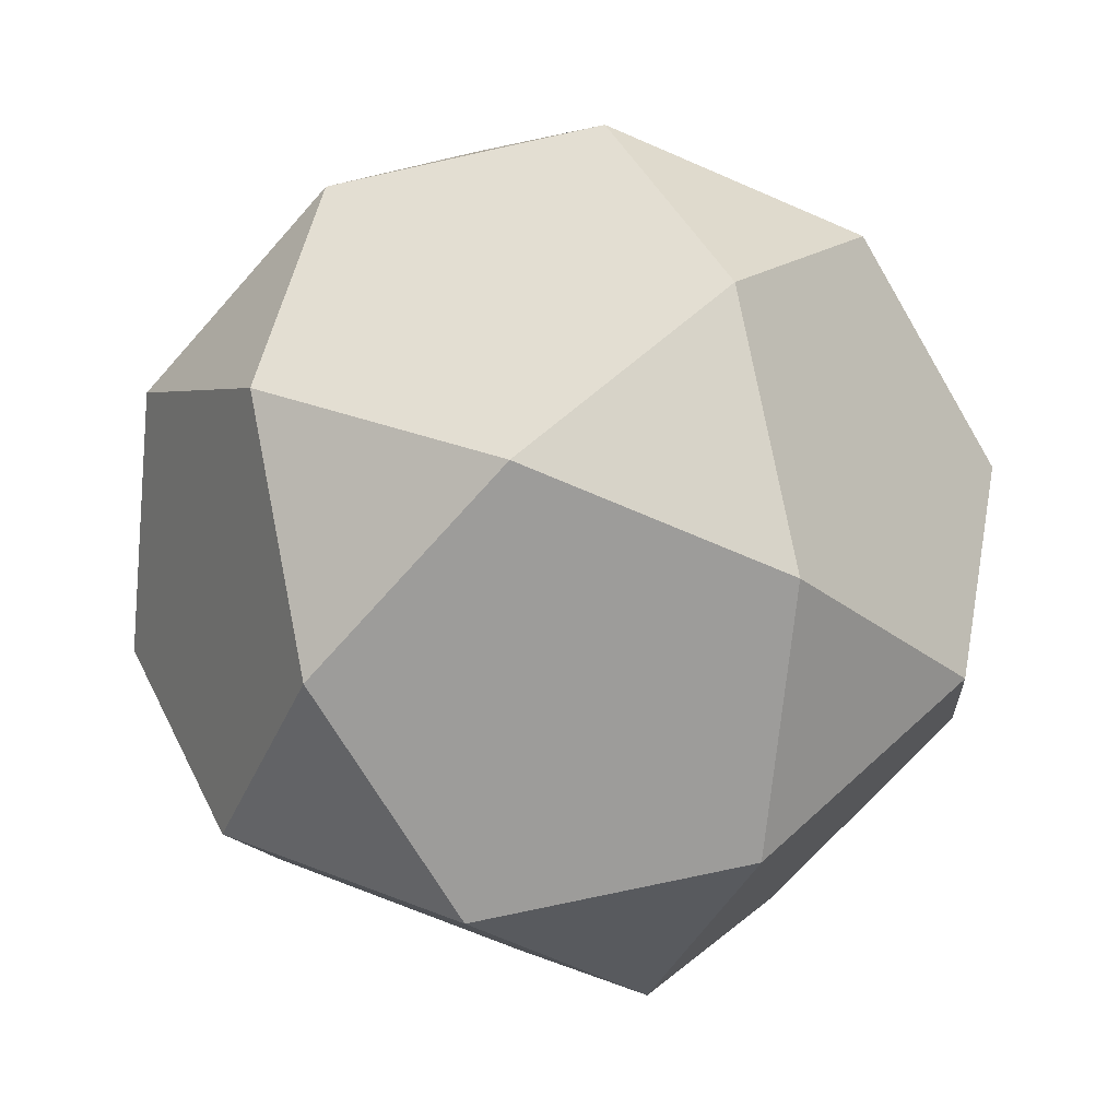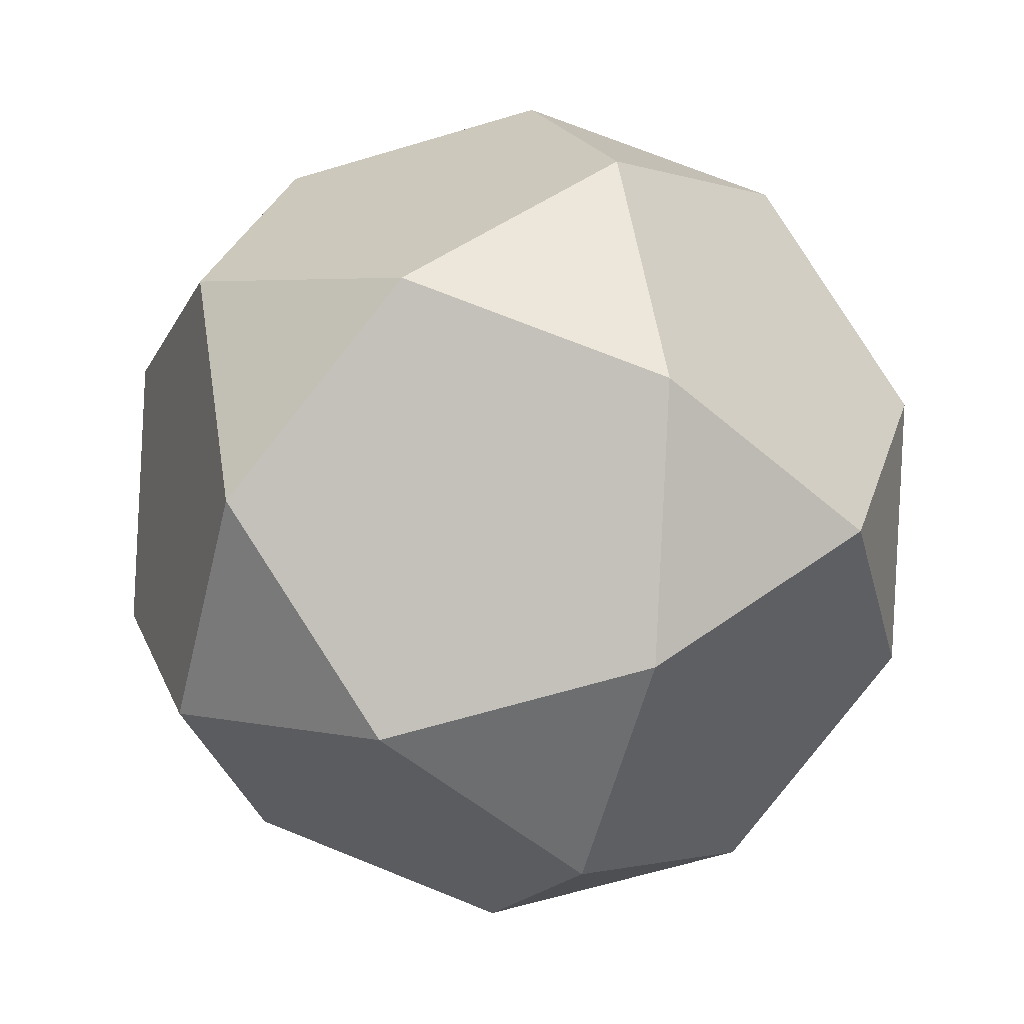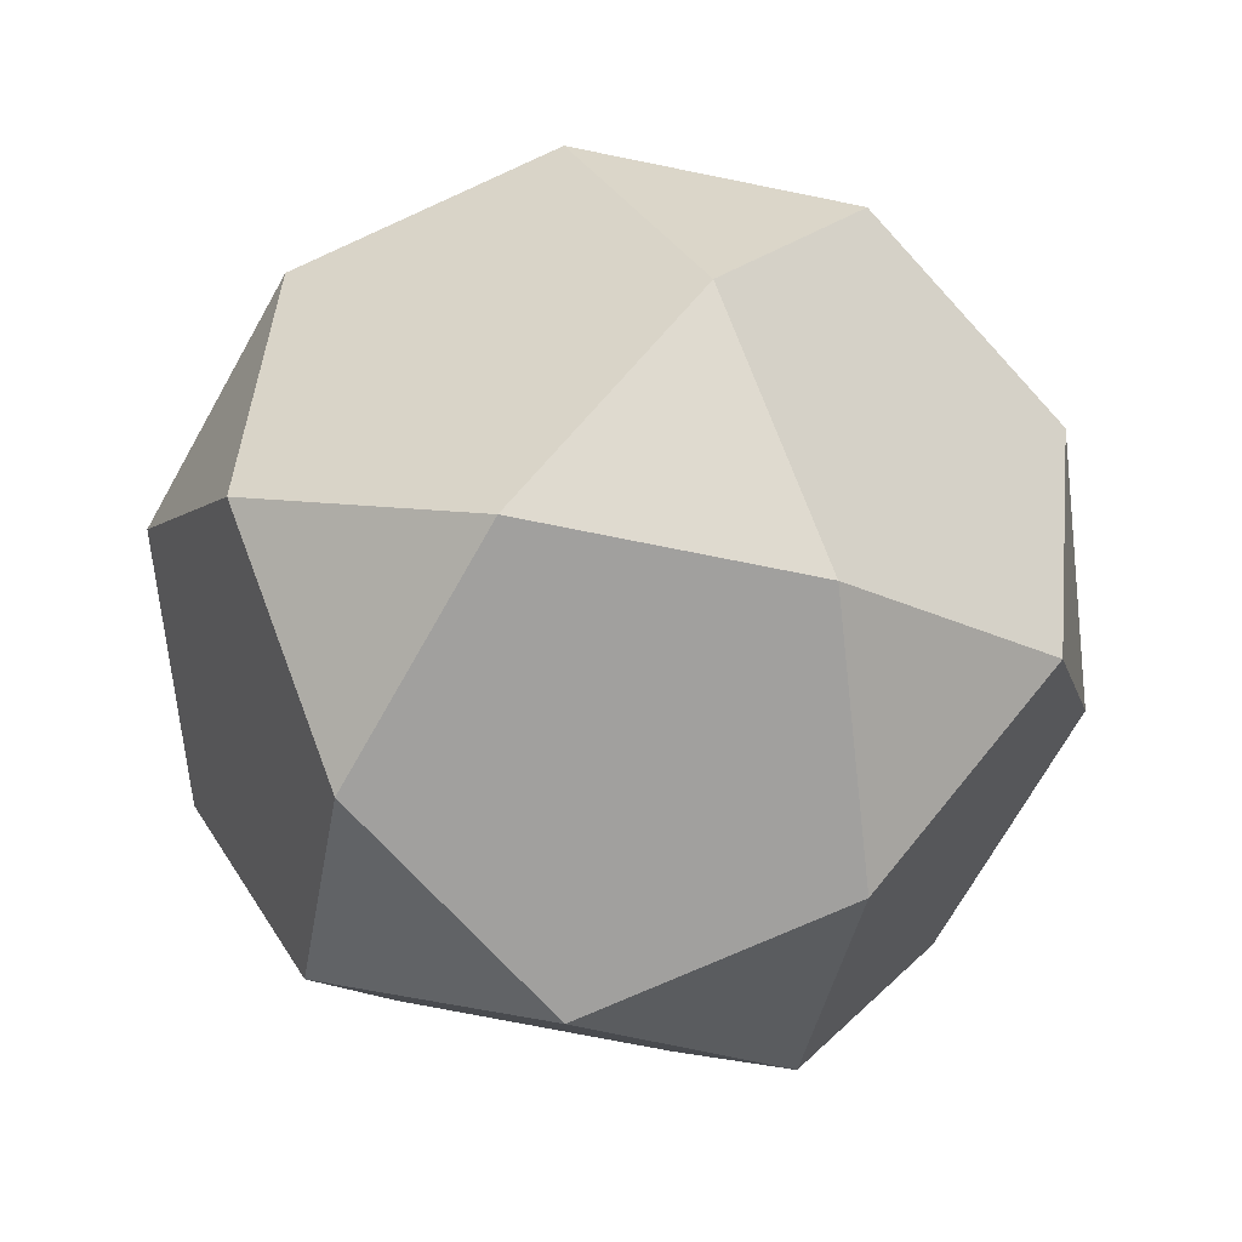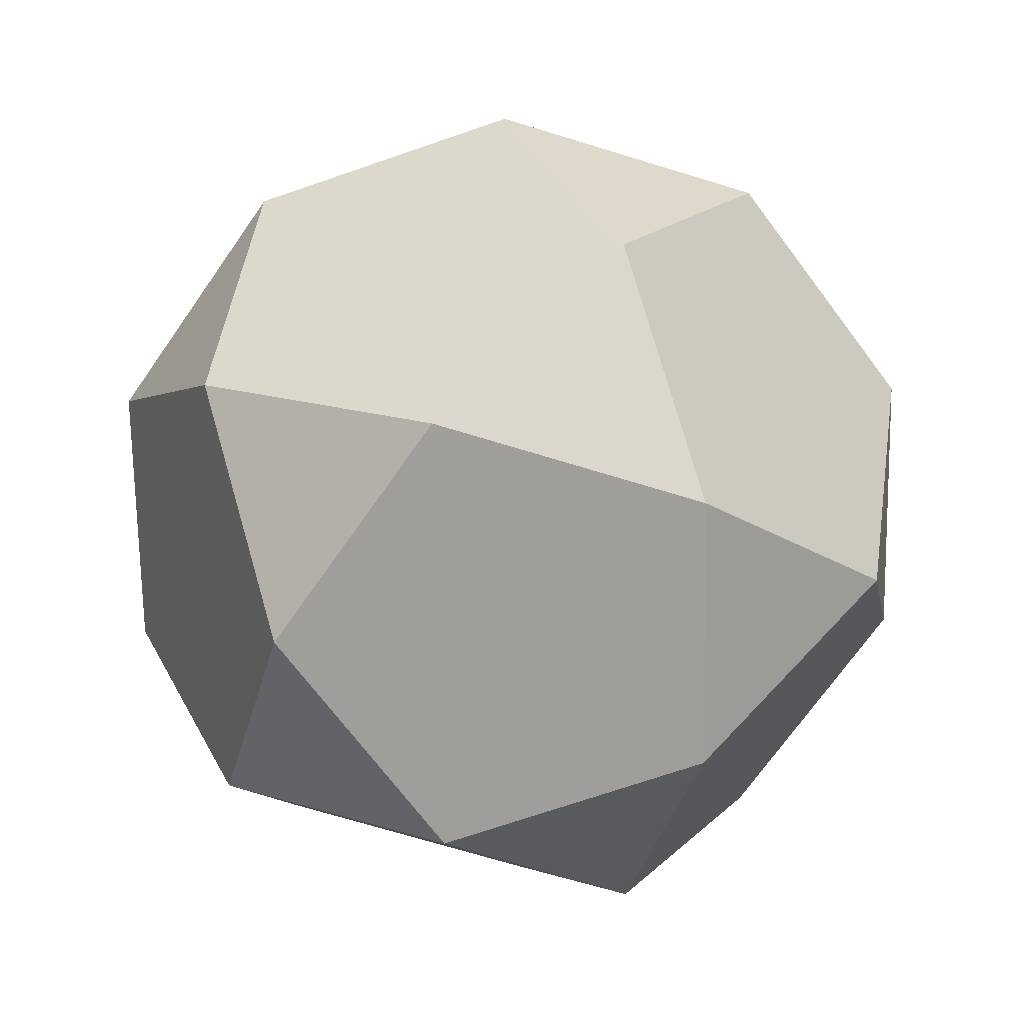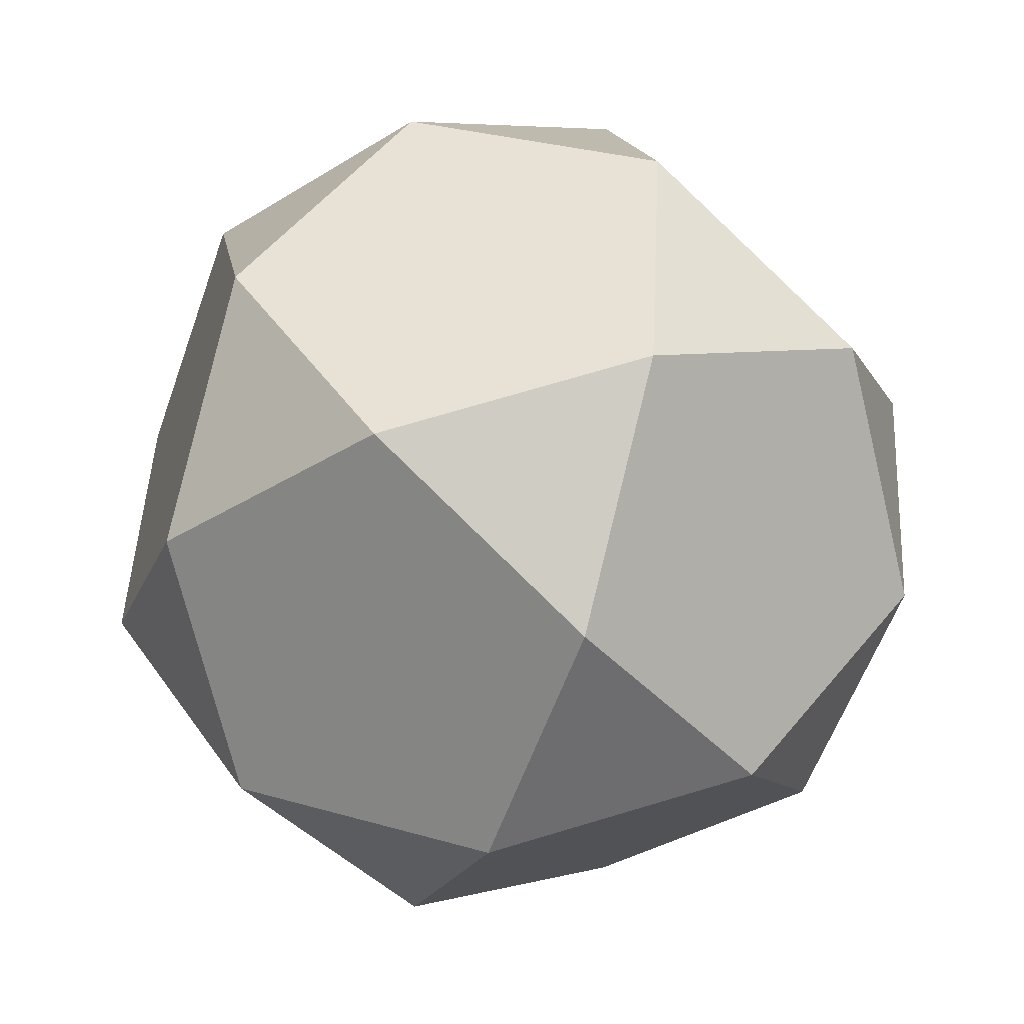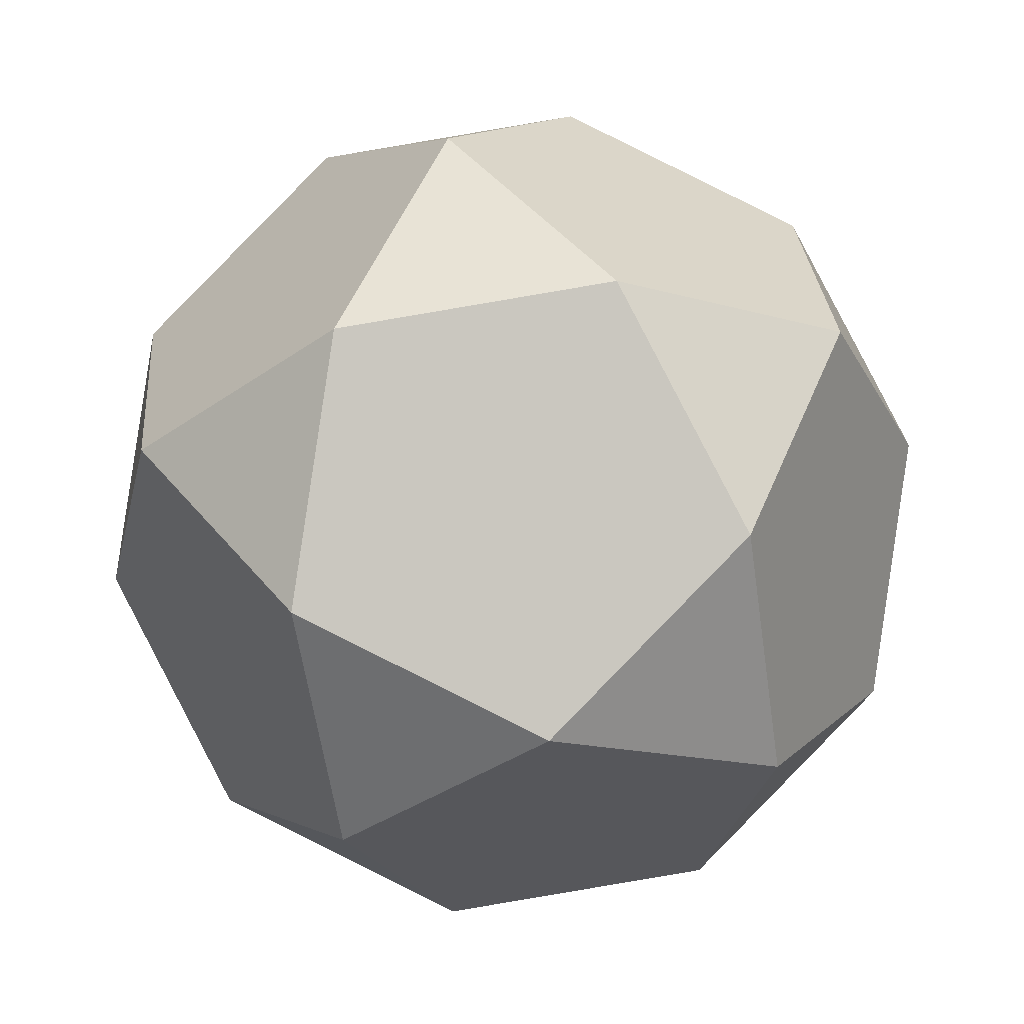
<metadata>
{"format":"obj","ext":"obj","renderer":"f3d","projection":"perspective","resolution":1024,"background":"white","views":[{"elev":-26.4,"azim":-51.3,"up":"+Y"},{"elev":46.9,"azim":140.3,"up":"+Y"},{"elev":-71.8,"azim":-119.5,"up":"+Z"},{"elev":-70.8,"azim":-53.0,"up":"+Z"},{"elev":6.0,"azim":140.6,"up":"+Y"},{"elev":14.2,"azim":-61.7,"up":"+Y"}]}
</metadata>
<code>
o constellation_focus
v 0.225 0.5893 0.9679
v 0.05504 0.3554 0.7892
v 0.33 0.2661 0.9679
v 0.67 0.2661 0.9679
v 0.5 0.03215 0.7892
v 0.225 0.8785 0.7892
v 0.5 0.7891 0.9679
v 0.05504 0.1767 0.5
v -0.05 0.5 0.5
v 0.775 0.8785 0.7892
v 0.775 0.5894 0.9679
v 0.945 0.3554 0.7892
v 0.67 -0.02308 0.5
v 0.33 -0.02307 0.5
v 0.225 0.1215 0.2108
v 0.05504 0.6446 0.2108
v 0.05504 0.8233 0.5
v 0.33 1.023 0.5
v 0.67 1.023 0.5
v 1.05 0.5 0.5
v 0.945 0.1767 0.5
v 0.775 0.1215 0.2108
v 0.5 0.2109 0.03214
v 0.225 0.4106 0.03214
v 0.33 0.7339 0.03214
v 0.5 0.9678 0.2108
v 0.945 0.8233 0.5
v 0.775 0.4107 0.03214
v 0.945 0.6446 0.2108
v 0.67 0.7339 0.03214
f 1 2 3
f 4 3 5
f 6 1 7
f 8 2 9
f 7 1 3
f 10 7 11
f 11 4 12
f 13 5 14
f 14 8 15
f 16 9 17
f 17 6 18
f 12 4 5
f 19 18 6
f 10 11 12
f 20 12 21
f 21 13 22
f 23 15 24
f 24 16 25
f 26 18 19
f 19 10 27
f 22 23 28
f 29 27 20
f 25 26 30
f 28 30 29
f 20 21 22 29
f 2 8 14
f 30 26 19 29
f 1 6 2
f 5 3 2 14
f 22 14 15 23
f 23 24 25 28
f 15 8 9
f 10 19 6 7
f 26 16 17 18
f 22 13 14
f 21 12 5 13
f 26 25 16
f 22 28 29
f 17 9 2 6
f 25 30 28
f 4 11 7 3
f 27 29 19
f 27 10 12 20
f 15 9 16 24

</code>
